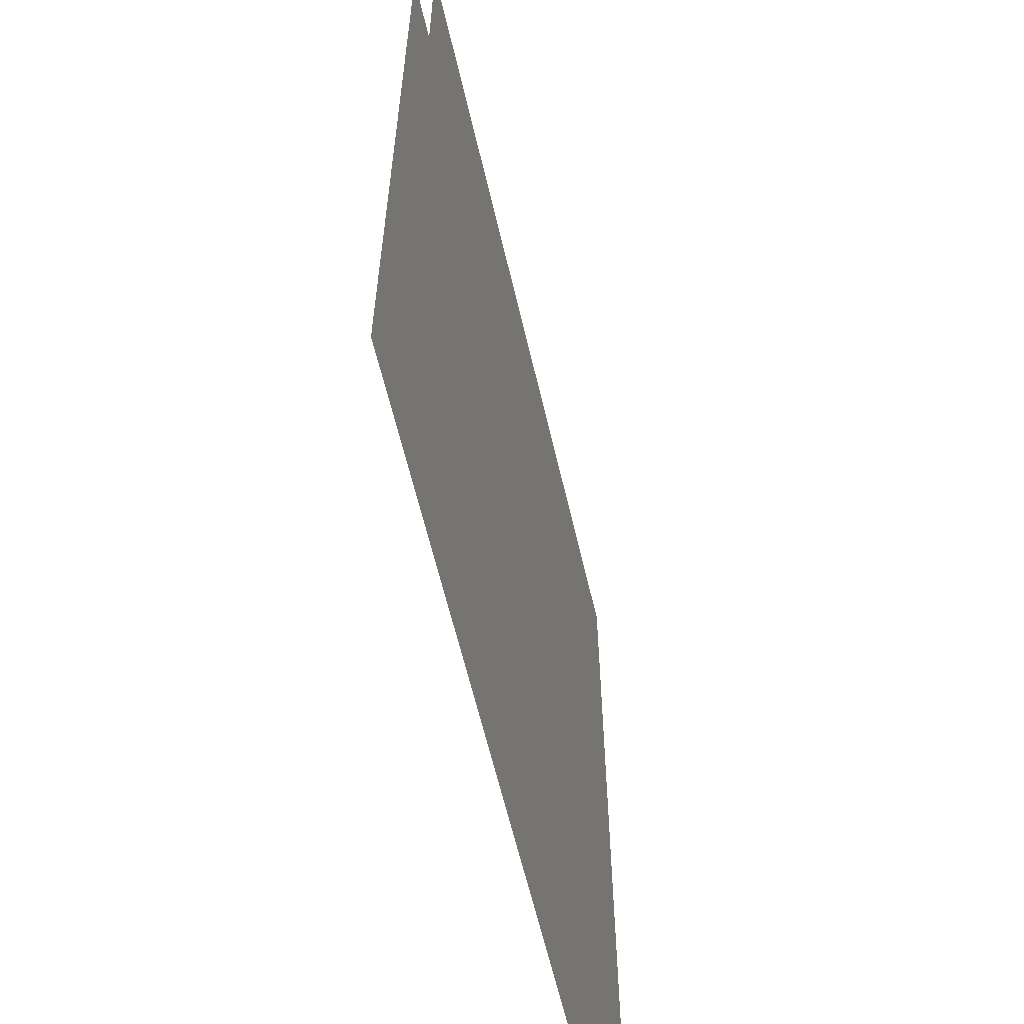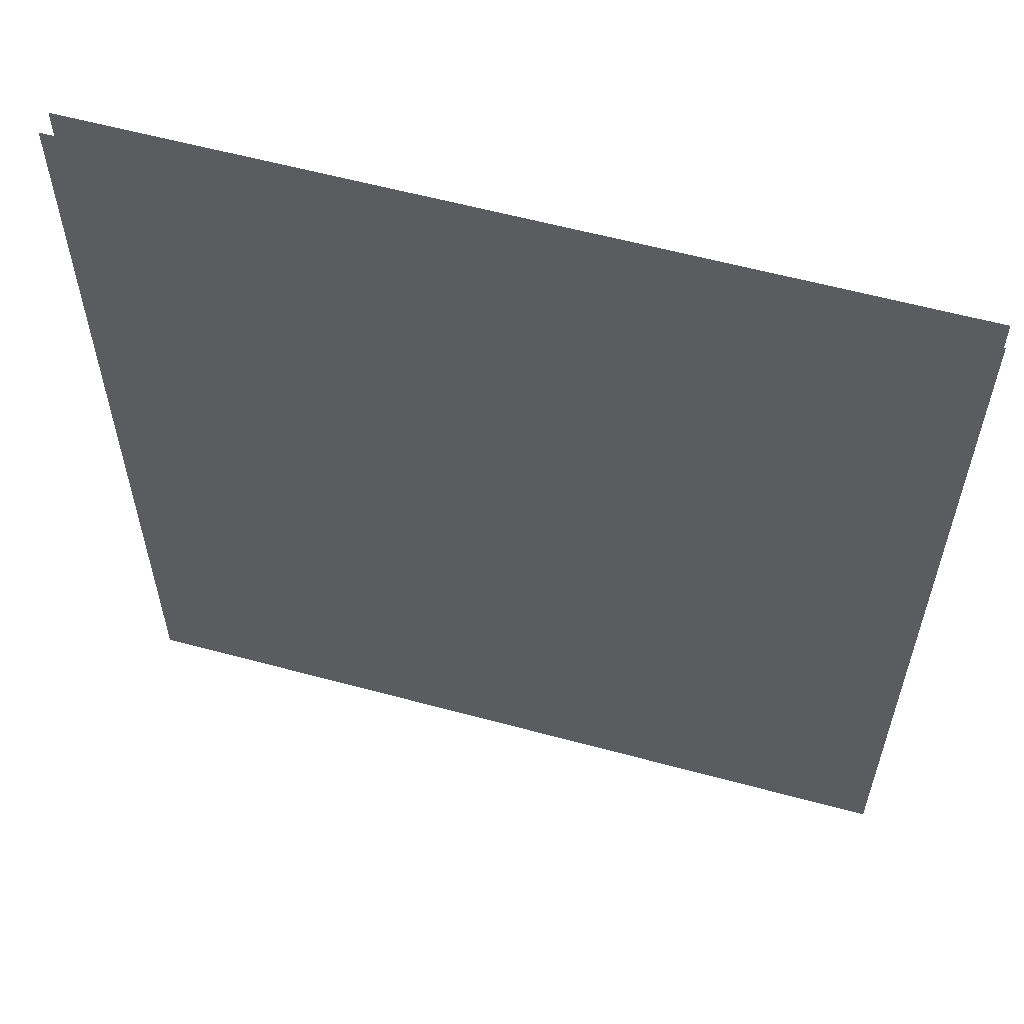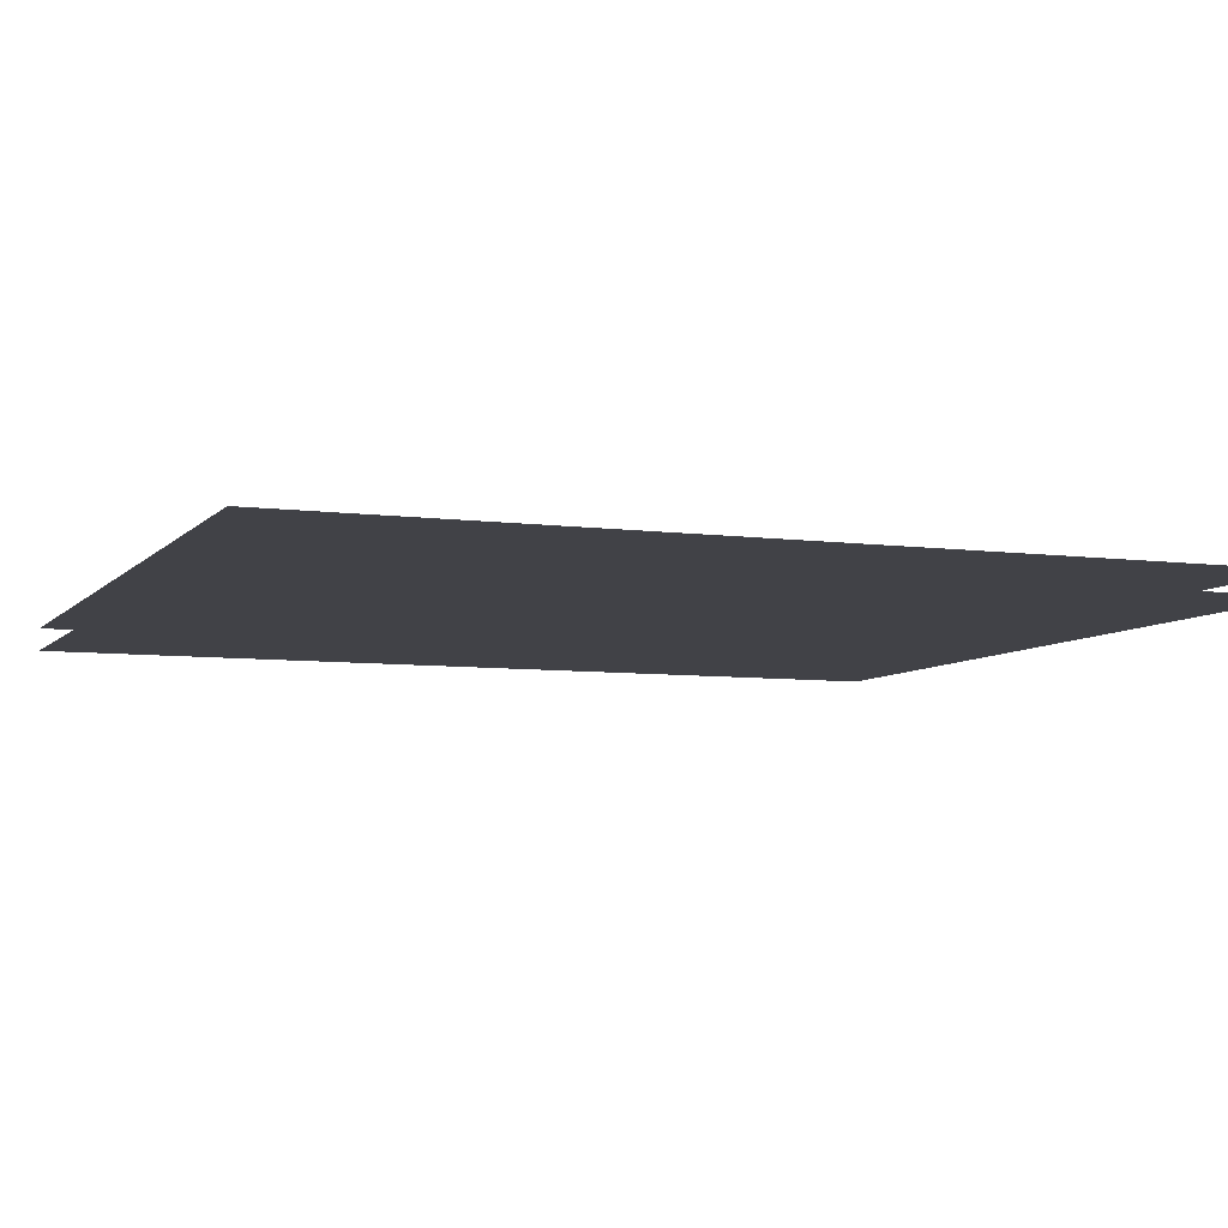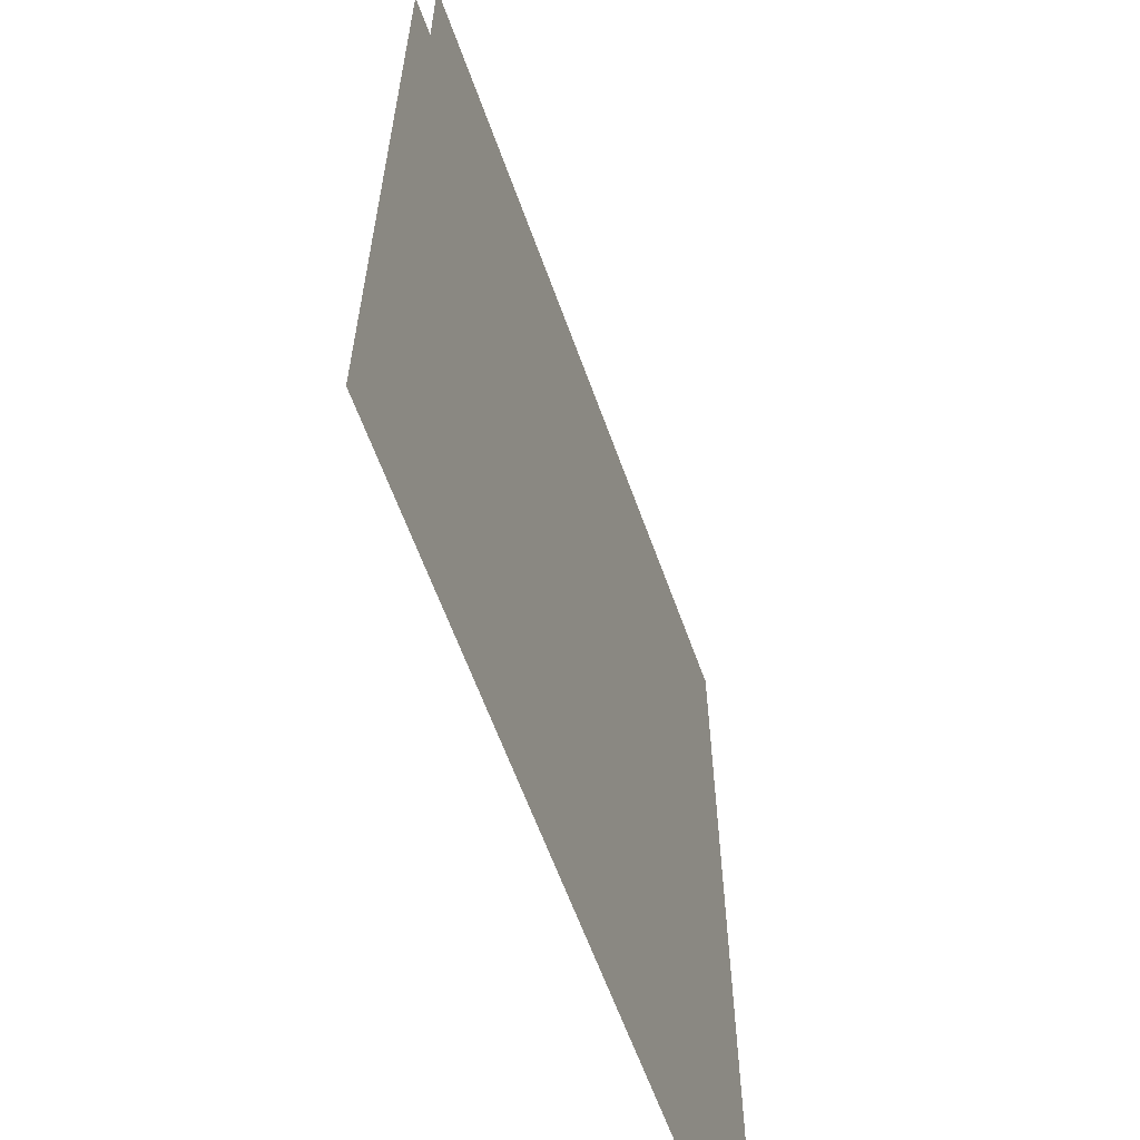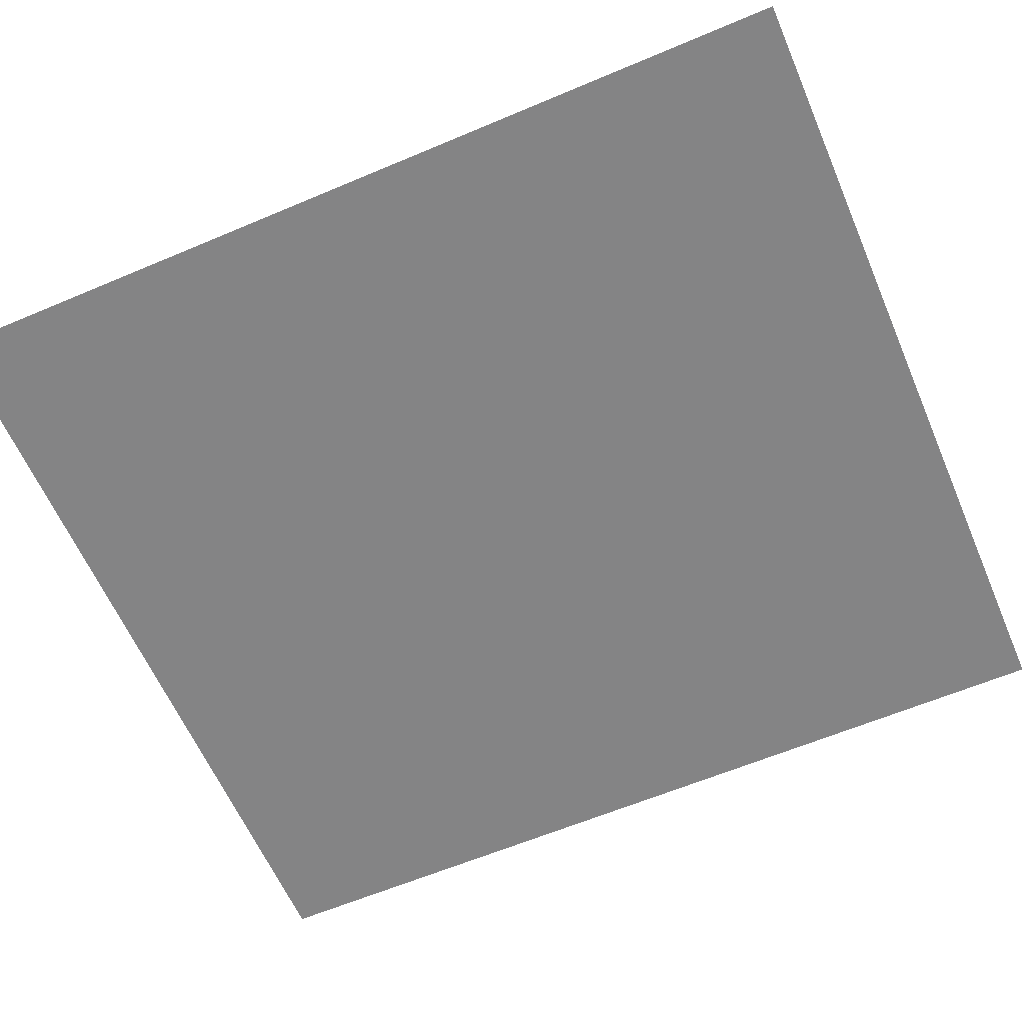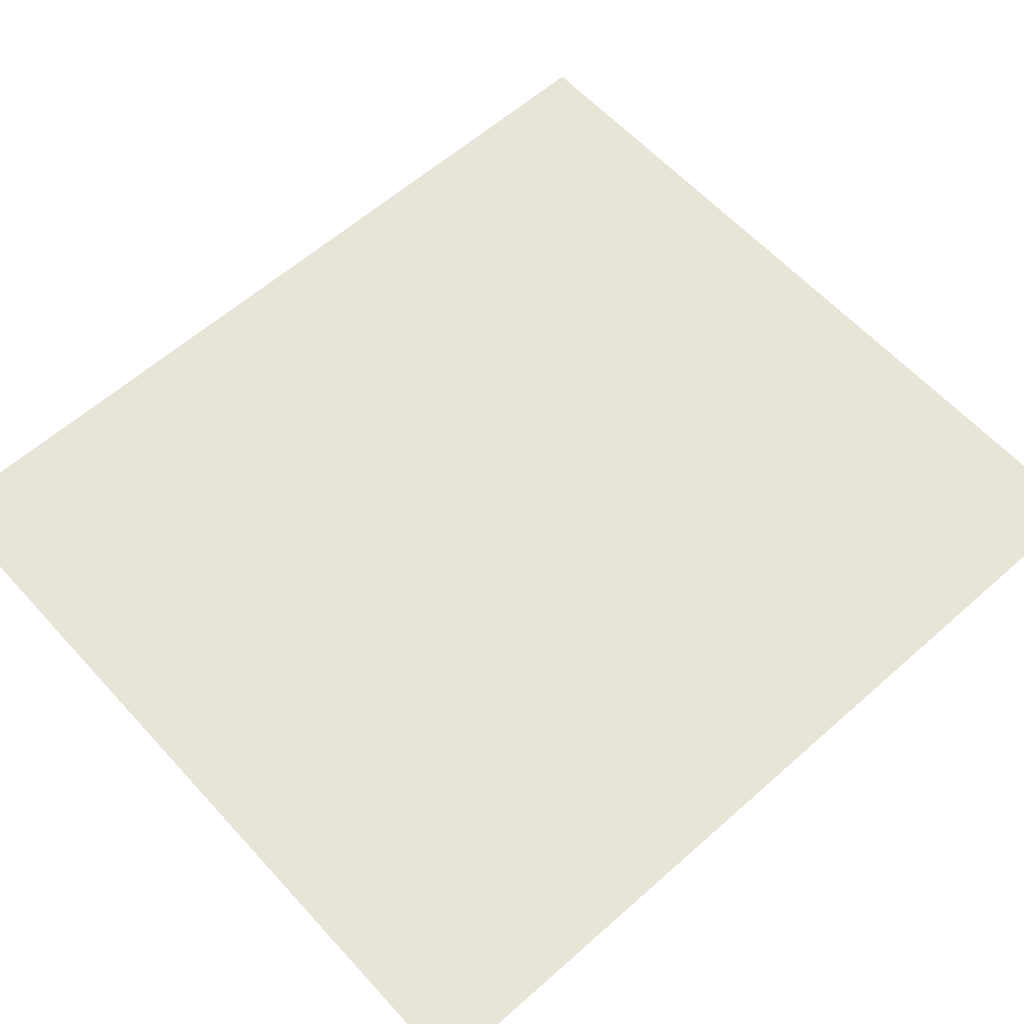
<metadata>
{"format":"obj","ext":"obj","renderer":"f3d","projection":"perspective","resolution":1024,"background":"white","views":[{"elev":-61.2,"azim":-76.9,"up":"+Y"},{"elev":59.0,"azim":15.6,"up":"+Y"},{"elev":-6.8,"azim":68.5,"up":"+Z"},{"elev":-61.8,"azim":109.7,"up":"+Y"},{"elev":-61.5,"azim":113.3,"up":"+Z"},{"elev":60.5,"azim":47.9,"up":"+Z"}]}
</metadata>
<code>
g DecalMesh_Common_Decal_Sign_13__121
v 0.5405 0.6013 -0.005938
v -0.5405 -0.4458 -0.005938
v -0.3053 -0.5953 -0.005938
v 0.5405 0.6013 -0.005938
v -0.3053 -0.5953 -0.005938
v 0.5405 -0.5953 -0.005938
v -0.5405 -0.4458 -0.005938
v -0.5405 -0.5953 -0.005938
v -0.3053 -0.5953 -0.005938
v 0.5405 0.6013 -0.005938
v 0.4901 0.6013 -0.005938
v -0.5405 -0.426 -0.005938
v 0.5405 0.6013 -0.005938
v -0.5405 -0.426 -0.005938
v -0.5405 -0.4458 -0.005938
v 0.4901 0.6013 -0.005938
v -0.5405 0.6013 -0.005938
v -0.5405 -0.426 -0.005938
v -0.3807 0.3544 0.02365
v 0.5405 0.3529 0.02365
v 0.483 0.6013 0.02365
v -0.3807 0.3544 0.02365
v 0.483 0.6013 0.02365
v -0.3803 0.6013 0.02365
v 0.5405 0.3529 0.02365
v 0.5405 0.6013 0.02365
v 0.483 0.6013 0.02365
v -0.3807 0.3544 0.02365
v -0.3803 0.6013 0.02365
v -0.4346 0.6013 0.02365
v -0.3807 0.3544 0.02365
v -0.4346 0.6013 0.02365
v -0.5405 0.5694 0.02365
v -0.3807 0.3544 0.02365
v -0.5405 0.5694 0.02365
v -0.5405 0.3546 0.02365
v -0.4346 0.6013 0.02365
v -0.5405 0.6013 0.02365
v -0.5405 0.5694 0.02365
v -0.3807 0.3544 0.02365
v 0.5405 -0.0978 0.02365
v 0.5405 0.3529 0.02365
v -0.3807 0.3544 0.02365
v -0.3822 -0.5953 0.02365
v 0.06191 -0.5953 0.02365
v 0.5405 -0.0978 0.02365
v -0.3807 0.3544 0.02365
v 0.06191 -0.5953 0.02365
v 0.5405 -0.0978 0.02365
v 0.06191 -0.5953 0.02365
v 0.5405 -0.5953 0.02365
v -0.3807 0.3544 0.02365
v -0.5405 0.3546 0.02365
v -0.4652 -0.5953 0.02365
v -0.3807 0.3544 0.02365
v -0.4652 -0.5953 0.02365
v -0.3822 -0.5953 0.02365
v -0.5405 0.3546 0.02365
v -0.5405 -0.5953 0.02365
v -0.4652 -0.5953 0.02365
g DecalMesh_Common_Decal_Sign_13__121_0
f 3 2 1
f 6 5 4
f 9 8 7
f 12 11 10
f 15 14 13
f 18 17 16
f 21 20 19
f 24 23 22
f 27 26 25
f 30 29 28
f 33 32 31
f 36 35 34
f 39 38 37
f 42 41 40
f 45 44 43
f 48 47 46
f 51 50 49
f 54 53 52
f 57 56 55
f 60 59 58

</code>
